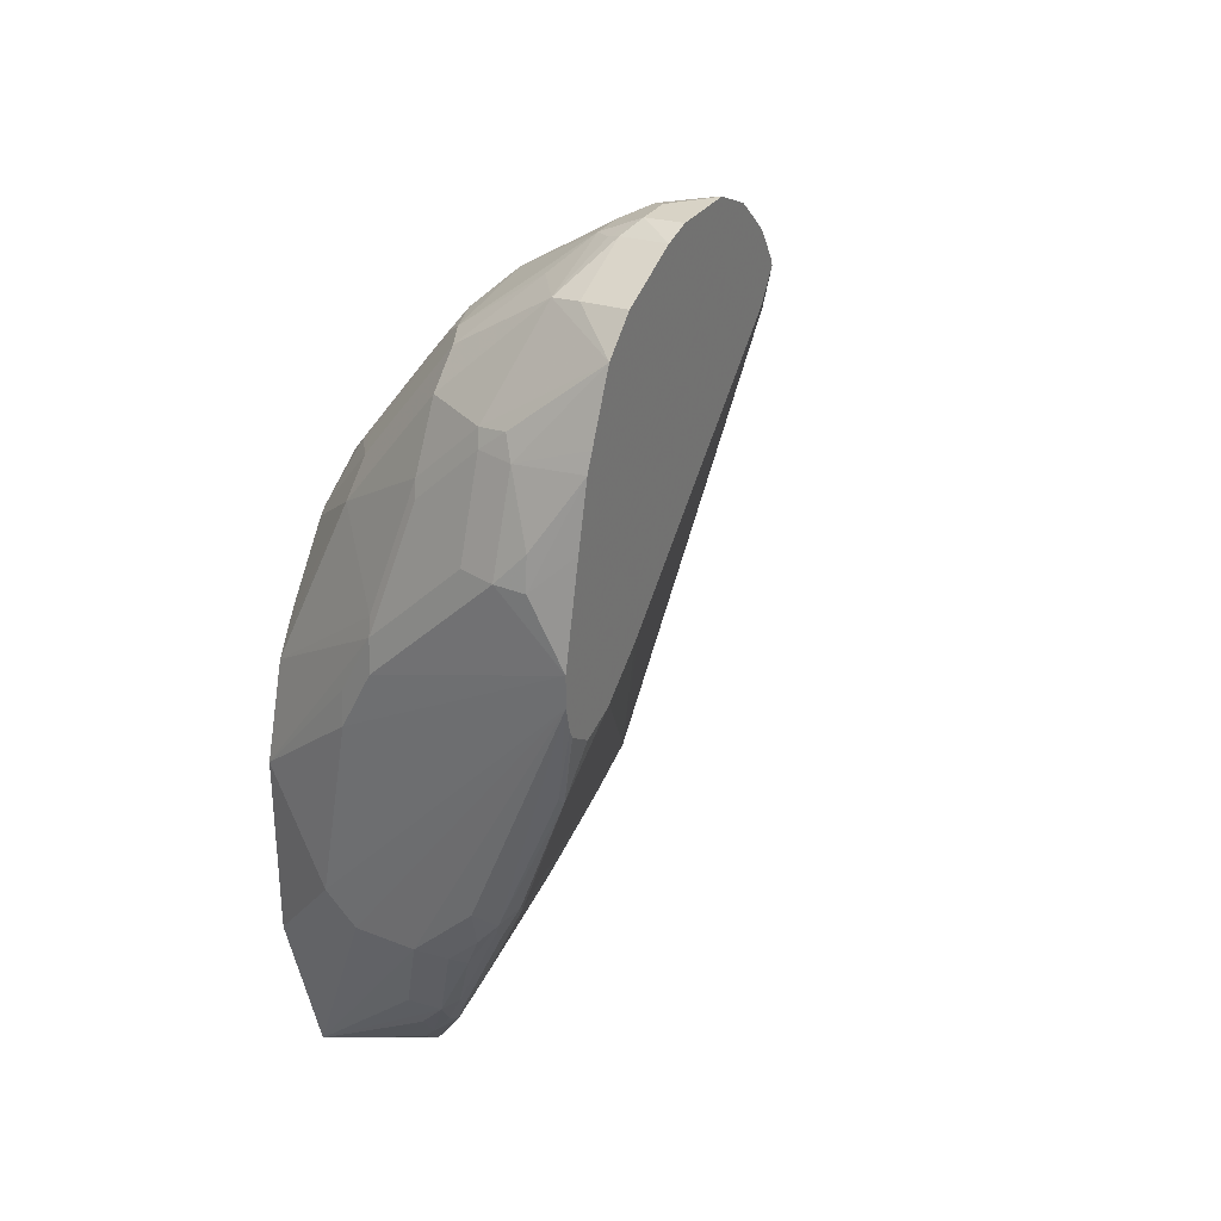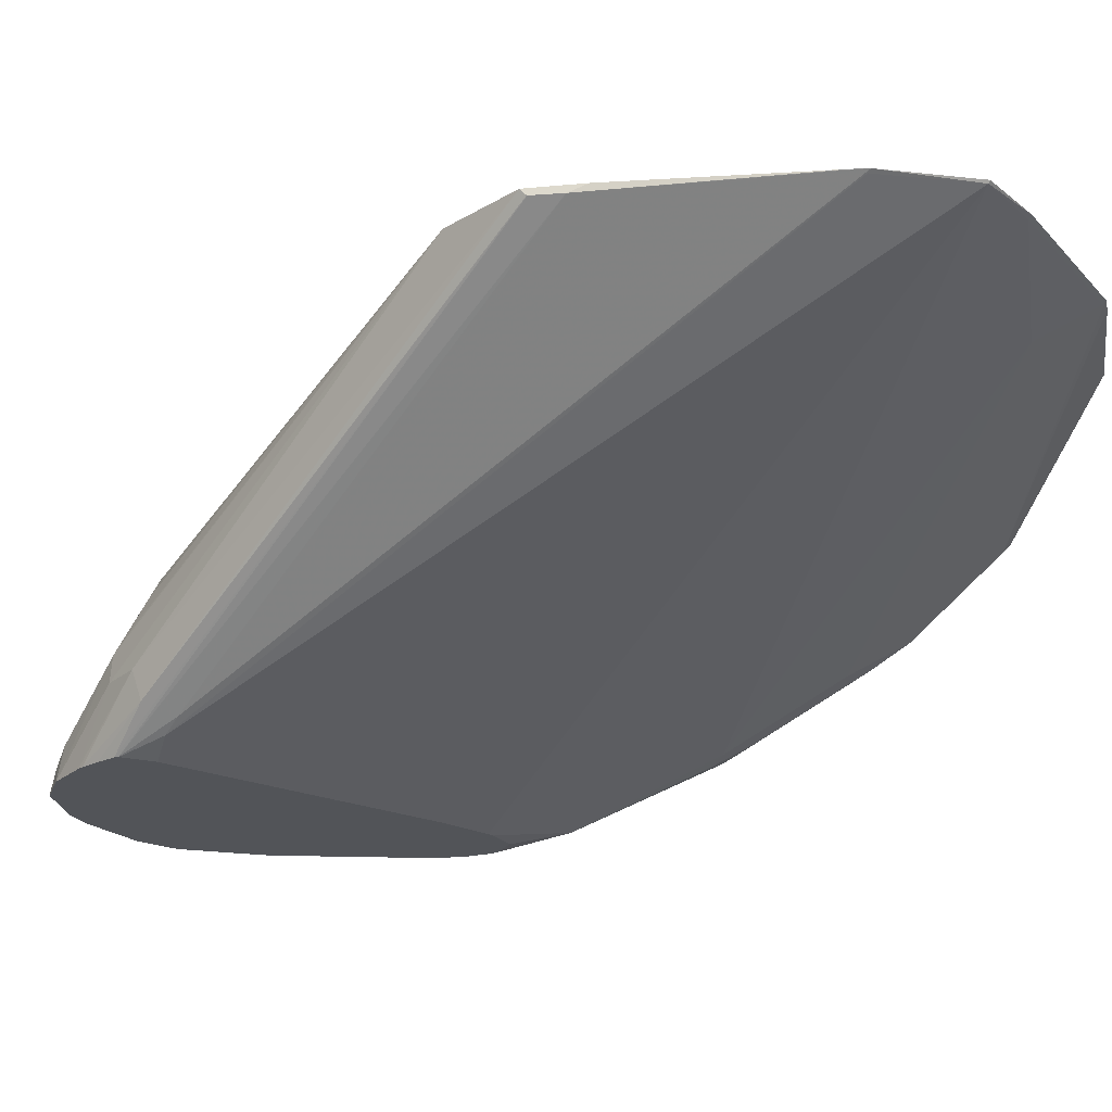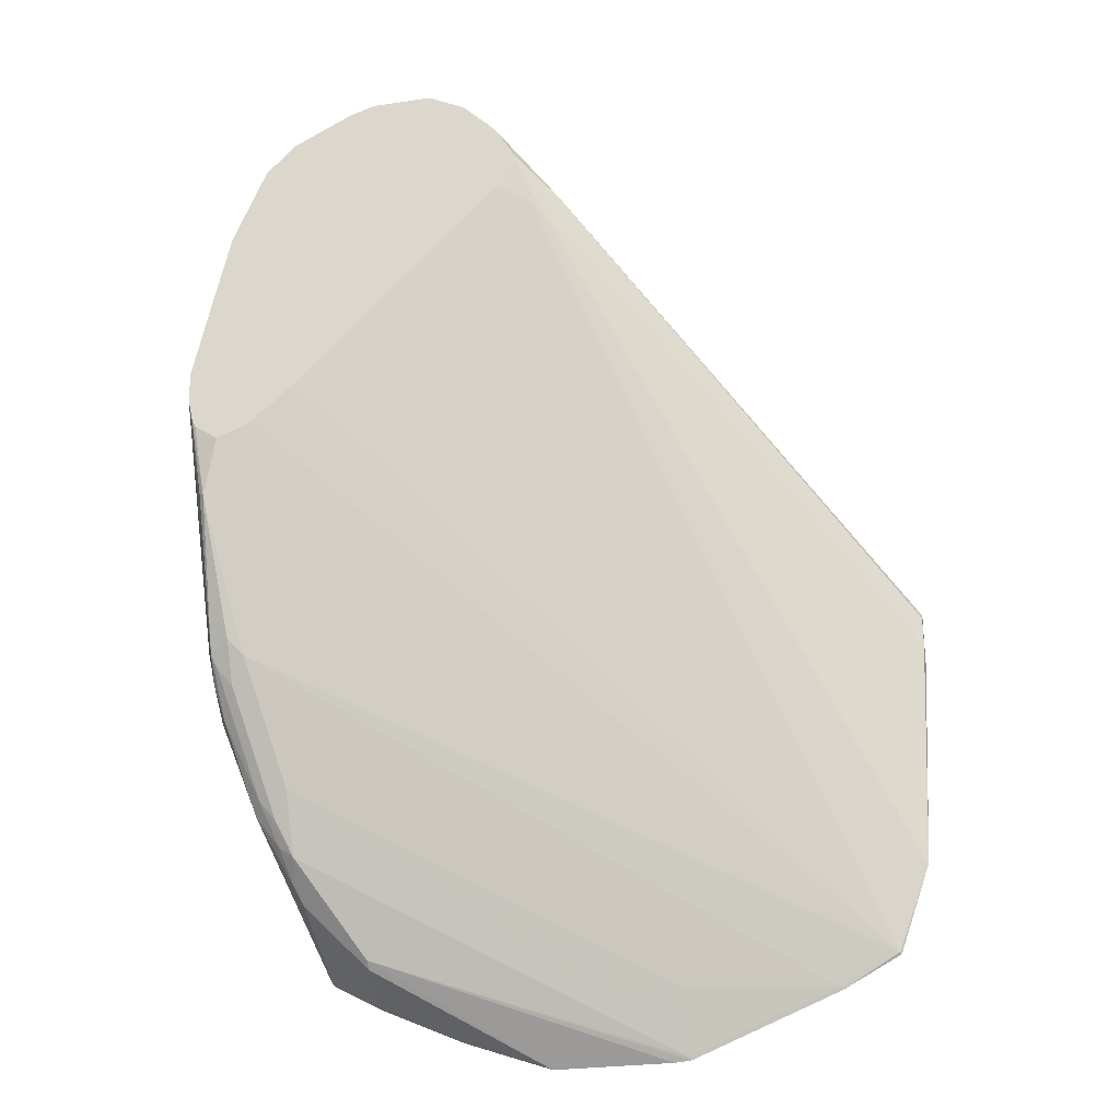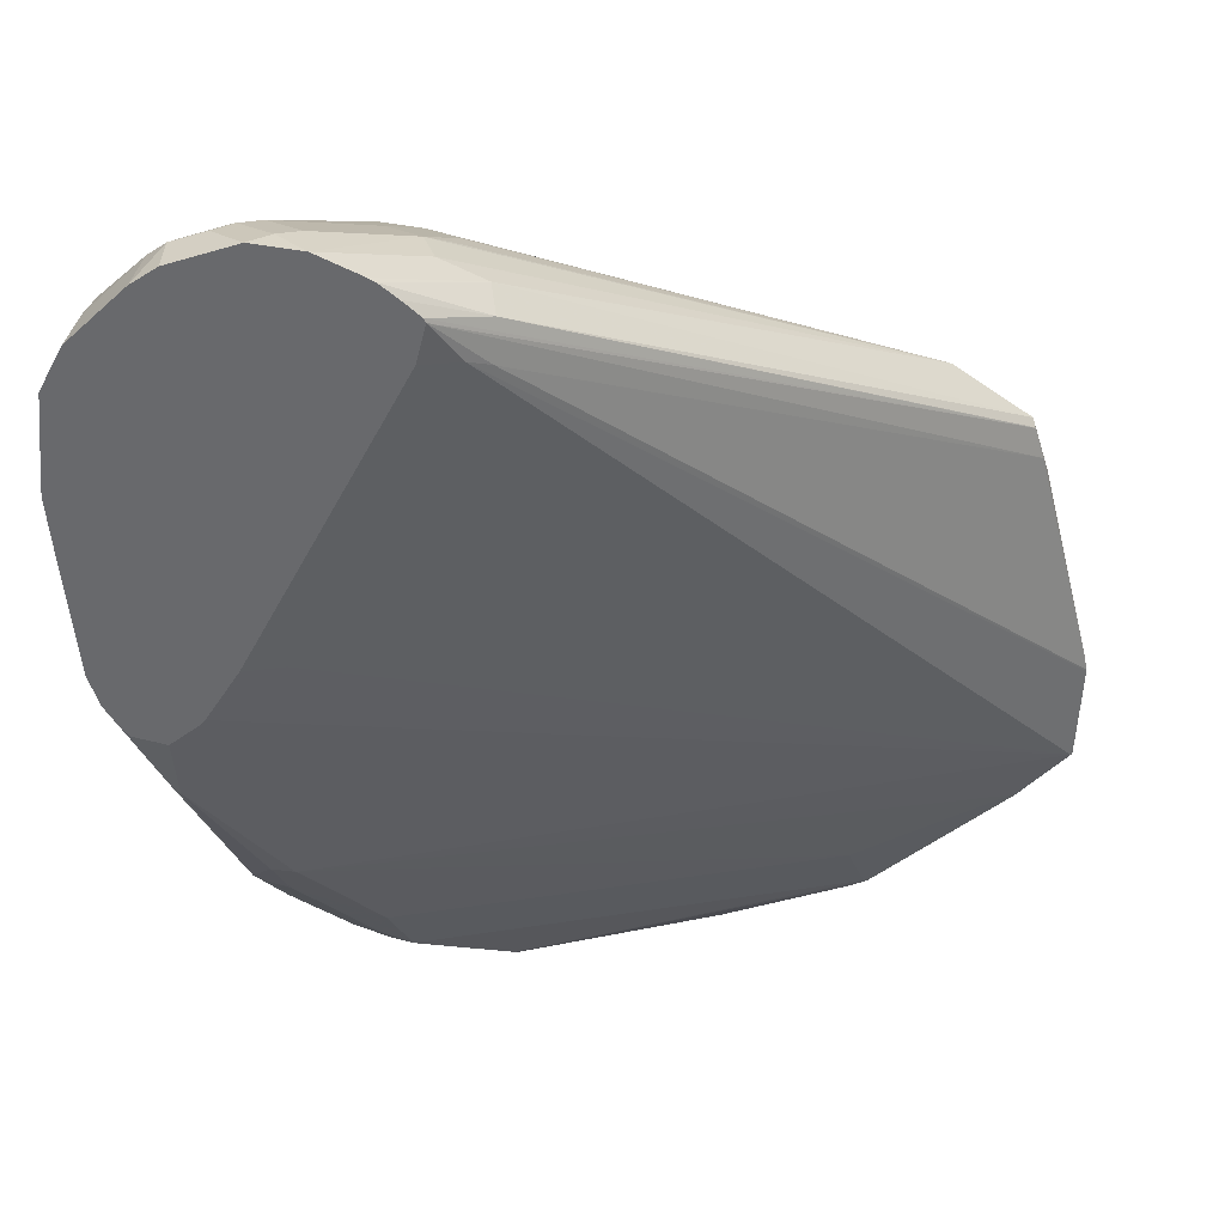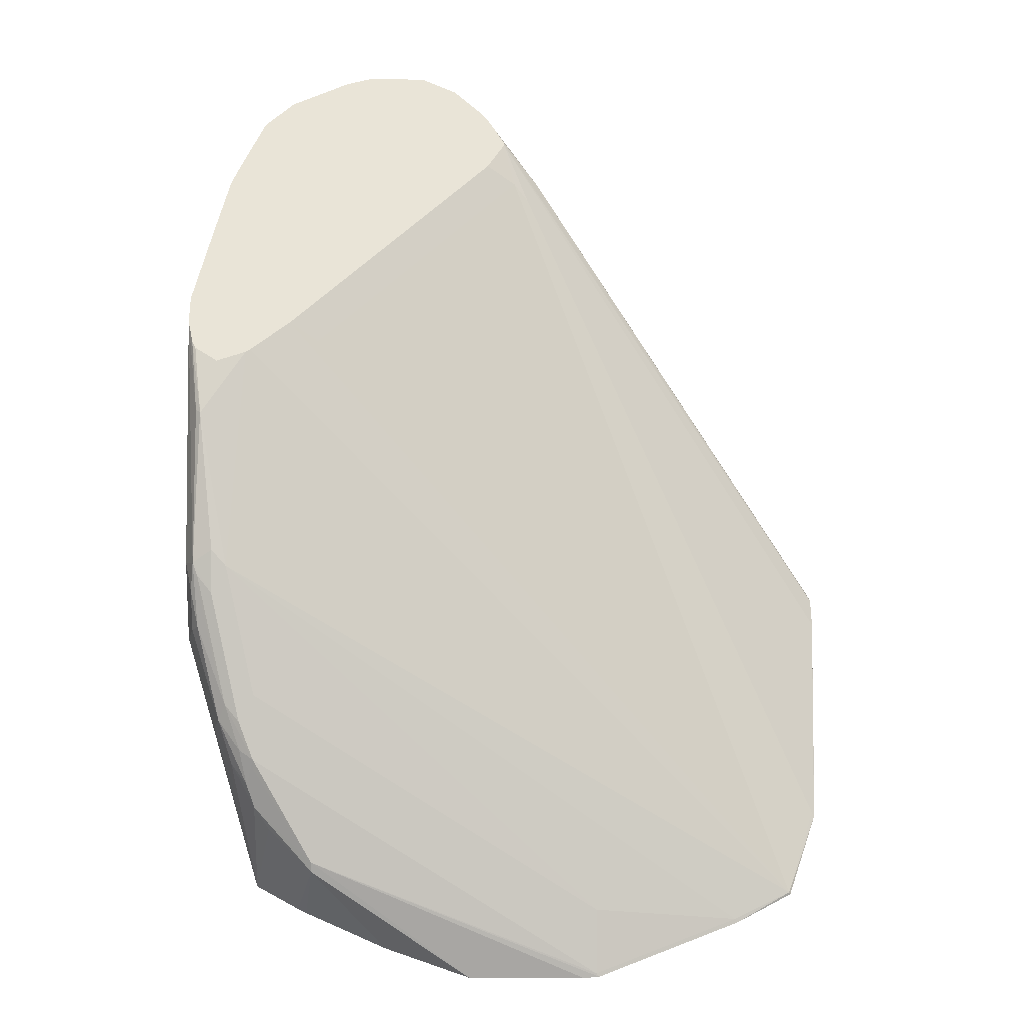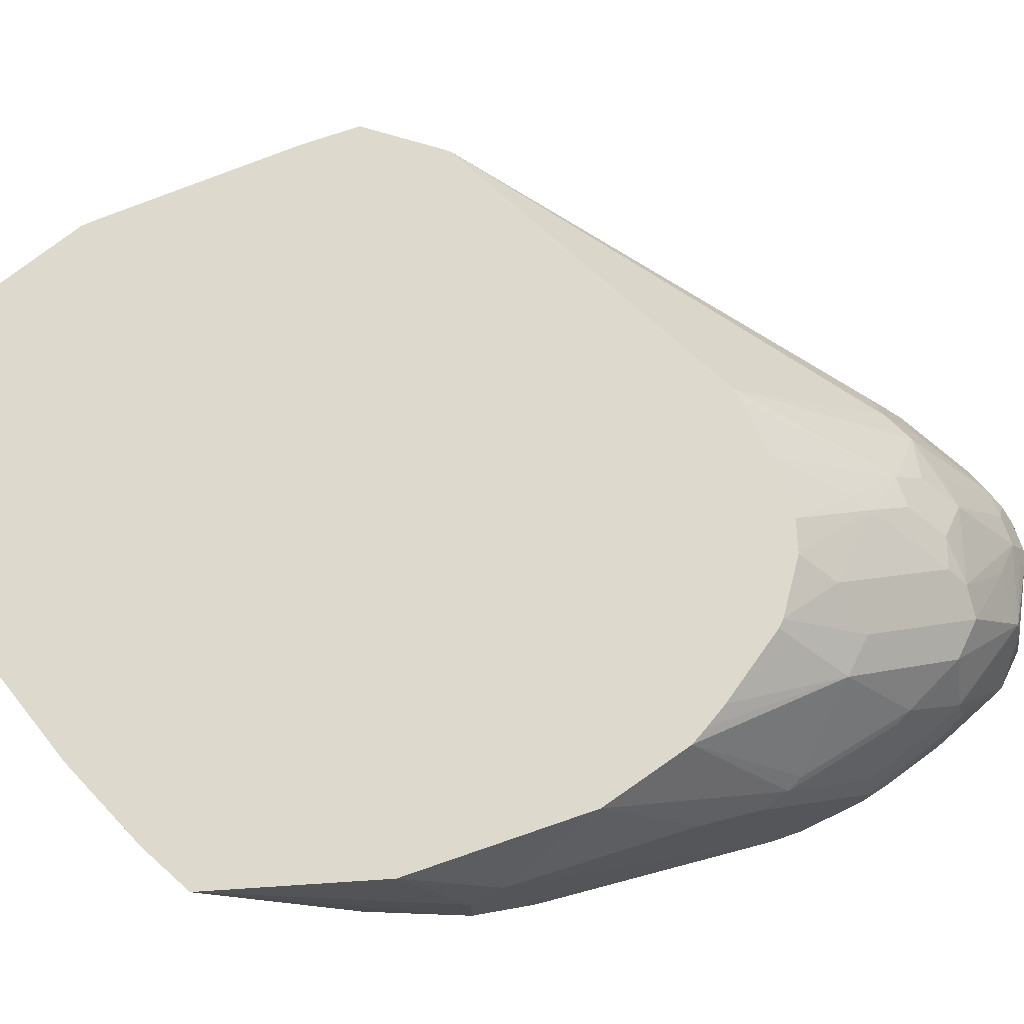
<metadata>
{"format":"obj","ext":"obj","renderer":"f3d","projection":"perspective","resolution":1024,"background":"white","views":[{"elev":31.4,"azim":-60.4,"up":"+Z"},{"elev":-23.1,"azim":99.1,"up":"+Y"},{"elev":-26.5,"azim":13.1,"up":"+Z"},{"elev":-52.7,"azim":17.3,"up":"+Y"},{"elev":-28.6,"azim":-0.6,"up":"+Z"},{"elev":72.0,"azim":-109.1,"up":"+Y"}]}
</metadata>
<code>
v -0.2259 -0.5961 0.2083
v -0.2244 -0.5129 0.1923
v -0.2244 -0.4969 0.1763
v -0.2244 -0.4809 0.1442
v -0.2244 -0.4649 0.04813
v -0.2259 -0.5961 0.1923
v -0.2149 -0.5961 0.2594
v -0.219 -0.5877 0.2511
v -0.2244 -0.577 0.2404
v -0.2244 -0.561 0.2404
v -0.2204 -0.5269 0.2244
v -0.2204 -0.4949 0.1923
v -0.2204 -0.4789 0.1603
v -0.211 -0.4276 0.09878
v -0.211 -0.4276 0.002607
v -0.2244 -0.4809 0.03209
v -0.219 -0.5877 0.1389
v -0.223 -0.5961 0.1793
v -0.2244 -0.5129 0.03209
v -0.2244 -0.545 0.06416
v -0.219 -0.5557 0.05879
v -0.2084 -0.5961 0.2885
v -0.2075 -0.5961 0.2919
v -0.2204 -0.575 0.2565
v -0.2084 -0.561 0.2885
v -0.2204 -0.543 0.2404
v -0.2044 -0.5109 0.2565
v -0.2164 -0.4929 0.2003
v -0.1971 -0.4276 0.1473
v -0.1868 -0.4276 -0.08535
v -0.2164 -0.5891 0.1362
v -0.2209 -0.5961 0.1748
v -0.2204 -0.529 0.0301
v -0.2204 -0.545 0.04609
v -0.2084 -0.4969 -0.01602
v -0.2164 -0.537 0.02806
v -0.203 -0.5236 -0.005312
v -0.2164 -0.553 0.05211
v -0.2084 -0.5503 0.04275
v -0.2084 -0.561 0.06416
v -0.2036 -0.5961 0.3015
v -0.2044 -0.543 0.2885
v -0.1899 -0.5961 0.3342
v -0.203 -0.5557 0.2992
v -0.2003 -0.5089 0.2645
v -0.1843 -0.4608 0.2324
v -0.1918 -0.4276 0.1564
v -0.1627 -0.4276 -0.09874
v -0.1523 -0.4729 -0.09212
v -0.1656 -0.4649 -0.08545
v -0.1763 -0.4809 -0.07011
v -0.1843 -0.4889 -0.0601
v -0.1977 -0.4969 -0.03739
v -0.2044 -0.5129 -0.01801
v -0.2003 -0.557 0.05615
v -0.1923 -0.5961 0.1722
v -0.2084 -0.5961 0.1662
v -0.2003 -0.5209 -0.01199
v -0.1923 -0.5183 -0.02135
v -0.1843 -0.5089 -0.04002
v -0.1843 -0.5249 -0.008001
v -0.2003 -0.541 0.2965
v -0.1738 -0.5961 0.3502
v -0.1709 -0.5717 0.3473
v -0.1683 -0.557 0.3446
v -0.1843 -0.5089 0.2965
v -0.1556 -0.4276 0.2072
v -0.1591 -0.4276 0.2037
v -0.1843 -0.4276 0.1683
v -0.1683 -0.4608 0.2484
v -0.1579 -0.4276 -0.1011
v -0.1523 -0.4769 -0.08814
v -0.1122 -0.4276 -0.1217
v -0.06411 -0.4276 -0.1386
v -0.1883 -0.4969 -0.05009
v -0.1923 -0.5089 -0.03405
v 0.00799 -0.4448 -0.1042
v 0.08814 -0.4288 -0.1042
v 0.1202 -0.4288 -0.08814
v -0.1899 -0.5961 0.1739
v -0.1843 -0.5049 -0.04406
v 0.00799 -0.4288 -0.1362
v -0.1418 -0.5961 0.3662
v -0.1389 -0.5717 0.3633
v -0.1362 -0.565 0.3606
v -0.1282 -0.5557 0.358
v -0.1442 -0.5396 0.3419
v -0.1683 -0.5089 0.3125
v -0.1289 -0.4276 0.225
v -0.1442 -0.4428 0.2404
v -0.1523 -0.4528 0.2484
v 0.0008127 -0.4276 -0.1386
v 0.009585 -0.4276 -0.1378
v 0.08974 -0.4276 -0.1058
v 0.121 -0.4276 -0.08893
v 0.1378 -0.4276 -0.04162
v 0.1362 -0.4288 -0.04002
v -0.04008 -0.5891 0.2965
v -0.0561 -0.5891 0.2805
v -0.1362 -0.5891 0.2003
v -0.1523 -0.5891 0.1843
v -0.1682 -0.5961 0.1923
v -0.1282 -0.5961 0.3702
v -0.1282 -0.577 0.3687
v -0.1122 -0.5557 0.358
v -0.1122 -0.5076 0.3259
v -0.1442 -0.5023 0.3152
v -0.1523 -0.5009 0.3125
v -0.1124 -0.4276 0.2298
v -0.1122 -0.4588 0.2724
v -0.1442 -0.4909 0.3045
v 0.1386 -0.4276 -0.0329
v 0.1444 -0.4314 0.08185
v -0.03207 -0.583 0.2885
v -0.04635 -0.5961 0.3203
v -0.05603 -0.5961 0.3045
v -0.06005 -0.5961 0.3005
v -0.07607 -0.5961 0.2844
v -0.08807 -0.5961 0.2724
v -0.09616 -0.5961 0.3702
v -0.1122 -0.577 0.3687
v -0.1042 -0.569 0.3646
v -0.09616 -0.561 0.3586
v -0.09616 -0.5129 0.3266
v -0.07212 -0.5049 0.3166
v -0.09616 -0.4916 0.3098
v -0.09616 -0.4755 0.2939
v -0.1122 -0.4755 0.2939
v -0.1282 -0.4916 0.3098
v -0.08013 -0.4276 0.2298
v -0.1042 -0.4528 0.2645
v 0.1444 -0.4276 0.07213
v 0.1444 -0.4314 0.08189
v -0.04668 -0.5961 0.3224
v 0.1444 -0.431 0.09798
v -0.07611 -0.5961 0.3601
v -0.08815 -0.5851 0.3646
v -0.08013 -0.577 0.3586
v -0.08013 -0.545 0.3426
v -0.06411 -0.529 0.3266
v -0.0561 -0.5049 0.3086
v -0.04323 -0.4276 0.2254
v -0.04889 -0.4276 0.2263
v 0.1444 -0.4276 0.1014
v -0.02605 -0.577 0.3045
v -0.05208 -0.5961 0.3321
v 0.1444 -0.4309 0.09828
v -0.04805 -0.545 0.3266
v -0.06411 -0.561 0.3426
v -0.06009 -0.5961 0.3441
v -0.04272 -0.561 0.3259
v -0.04008 -0.5209 0.3086
v 0.1174 -0.4276 0.1386
v -0.02674 -0.561 0.3098
v -0.05777 -0.5961 0.3414
v -0.04008 -0.537 0.3166
f 83 103 104
f 83 104 84
f 79 102 80
f 79 101 102
f 79 100 101
f 79 99 100
f 79 95 96
f 79 97 98
f 79 96 97
f 79 94 95
f 78 94 79
f 84 104 85
f 78 82 93
f 78 93 94
f 79 98 99
f 85 104 86
f 90 111 110
f 86 121 105
f 98 114 115
f 77 82 78
f 98 115 116
f 97 114 98
f 96 114 97
f 96 113 114
f 96 112 113
f 86 104 121
f 90 108 111
f 89 110 109
f 89 90 110
f 87 108 88
f 86 108 87
f 86 107 108
f 86 106 107
f 86 105 106
f 90 91 108
f 72 81 75
f 55 80 56
f 72 92 93
f 60 76 75
f 58 60 59
f 58 76 60
f 55 79 80
f 55 78 79
f 55 77 78
f 55 61 77
f 54 76 58
f 54 75 76
f 53 75 54
f 52 75 53
f 52 72 75
f 49 74 72
f 98 116 117
f 49 73 74
f 60 75 81
f 60 81 72
f 60 72 82
f 60 82 61
f 72 74 92
f 70 91 90
f 70 108 91
f 70 88 108
f 67 90 89
f 67 70 90
f 65 88 66
f 72 93 82
f 65 87 88
f 65 85 86
f 65 84 85
f 64 84 65
f 63 84 64
f 63 83 84
f 62 65 66
f 61 82 77
f 65 86 87
f 98 117 118
f 136 148 149
f 99 118 119
f 136 138 137
f 136 149 138
f 135 147 145
f 134 145 146
f 134 135 145
f 127 130 131
f 127 143 130
f 127 142 143
f 125 142 127
f 125 141 142
f 125 140 141
f 125 139 140
f 125 127 126
f 123 125 124
f 123 139 125
f 136 150 151
f 136 151 148
f 139 149 148
f 139 148 140
f 49 71 73
f 151 154 153
f 150 154 151
f 150 155 154
f 148 156 152
f 148 153 156
f 148 151 153
f 123 149 139
f 145 155 146
f 144 145 147
f 144 154 145
f 144 153 154
f 141 153 142
f 141 152 153
f 141 148 152
f 140 148 141
f 145 154 155
f 98 118 99
f 123 138 149
f 122 137 138
f 106 124 125
f 106 129 107
f 106 128 129
f 106 127 128
f 106 126 127
f 106 125 126
f 105 124 106
f 105 123 124
f 105 122 123
f 105 121 122
f 103 121 104
f 103 120 121
f 100 102 101
f 100 119 102
f 99 119 100
f 107 129 108
f 108 129 111
f 109 110 131
f 109 131 130
f 120 122 121
f 120 137 122
f 120 136 137
f 115 135 134
f 115 133 135
f 113 115 114
f 113 133 115
f 122 138 123
f 113 135 133
f 113 144 147
f 113 132 144
f 112 132 113
f 111 129 128
f 110 127 131
f 110 128 127
f 110 111 128
f 152 156 153
f 49 51 50
f 113 147 135
f 49 72 52
f 9 24 10
f 9 23 24
f 9 22 23
f 8 22 9
f 7 22 8
f 6 21 17
f 6 20 21
f 6 19 20
f 6 16 19
f 6 17 18
f 5 16 6
f 5 15 16
f 5 14 15
f 4 14 5
f 4 13 14
f 10 24 25
f 10 25 42
f 10 42 26
f 11 26 27
f 14 142 153
f 14 143 142
f 14 130 143
f 14 109 130
f 14 89 109
f 14 67 89
f 14 68 67
f 3 13 4
f 14 69 68
f 14 29 47
f 12 14 13
f 12 29 14
f 12 28 29
f 12 45 28
f 12 27 45
f 11 27 12
f 14 47 69
f 14 153 144
f 3 12 13
f 2 10 26
f 1 117 116
f 1 118 117
f 1 119 118
f 1 102 119
f 1 80 102
f 1 56 80
f 1 57 56
f 1 32 57
f 1 18 32
f 1 6 18
f 1 5 6
f 1 4 5
f 1 3 4
f 1 2 3
f 49 52 51
f 1 116 115
f 1 115 134
f 1 134 146
f 1 146 155
f 2 12 3
f 2 11 12
f 1 10 2
f 1 8 9
f 1 7 8
f 1 22 7
f 1 23 22
f 2 26 11
f 1 41 23
f 1 63 43
f 1 83 63
f 1 103 83
f 1 120 103
f 1 136 120
f 1 150 136
f 1 155 150
f 1 43 41
f 14 144 132
f 1 9 10
f 14 112 96
f 36 54 37
f 33 54 36
f 33 35 54
f 33 36 34
f 31 57 32
f 31 56 57
f 31 55 56
f 31 40 55
f 30 54 35
f 30 53 54
f 30 52 53
f 48 71 49
f 30 51 52
f 30 50 51
f 30 49 50
f 37 54 58
f 38 58 59
f 38 59 39
f 39 55 40
f 14 132 112
f 46 70 67
f 46 88 70
f 46 66 88
f 46 69 47
f 46 68 69
f 46 67 68
f 30 48 49
f 45 66 46
f 43 62 44
f 43 65 62
f 43 64 65
f 43 63 64
f 42 44 62
f 39 61 55
f 39 60 61
f 45 62 66
f 29 46 47
f 39 59 60
f 28 46 29
f 18 31 32
f 17 31 18
f 17 21 31
f 16 30 19
f 15 30 16
f 14 30 15
f 14 71 48
f 14 73 71
f 14 74 73
f 14 92 74
f 14 93 92
f 14 94 93
f 14 95 94
f 28 45 46
f 14 96 95
f 19 33 34
f 19 34 20
f 14 48 30
f 19 35 33
f 27 62 45
f 27 42 62
f 19 30 35
f 26 42 27
f 25 44 42
f 25 43 44
f 23 25 24
f 23 41 25
f 21 40 31
f 25 41 43
f 21 39 40
f 21 38 39
f 21 58 38
f 21 37 58
f 21 36 37
f 21 34 36
f 20 34 21

</code>
